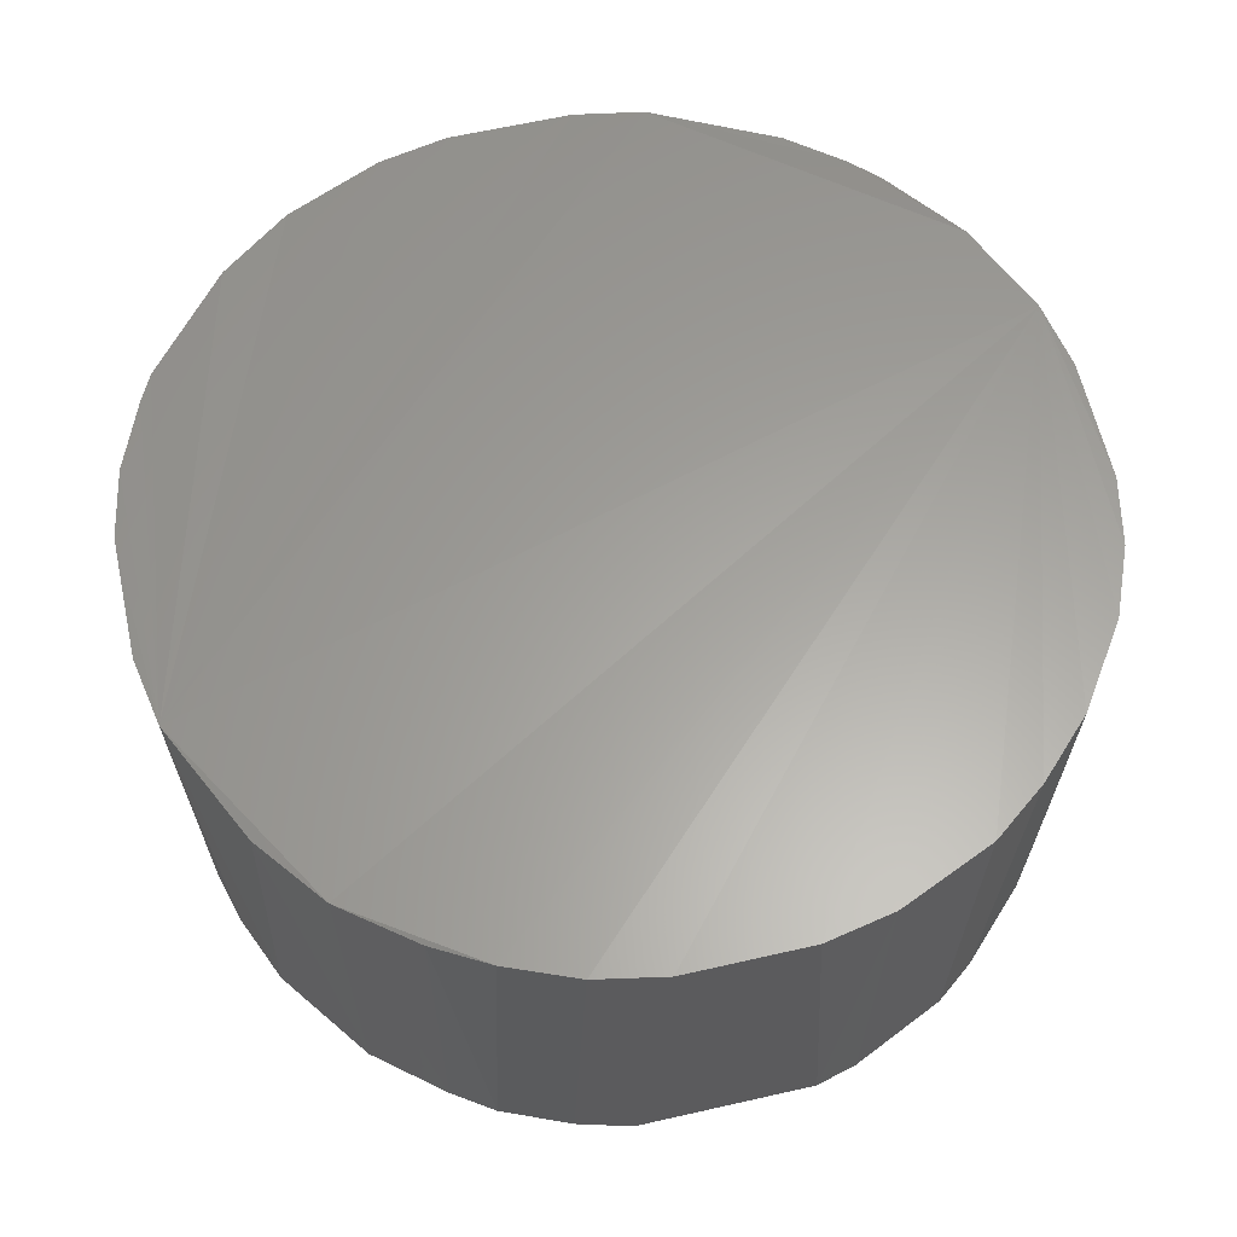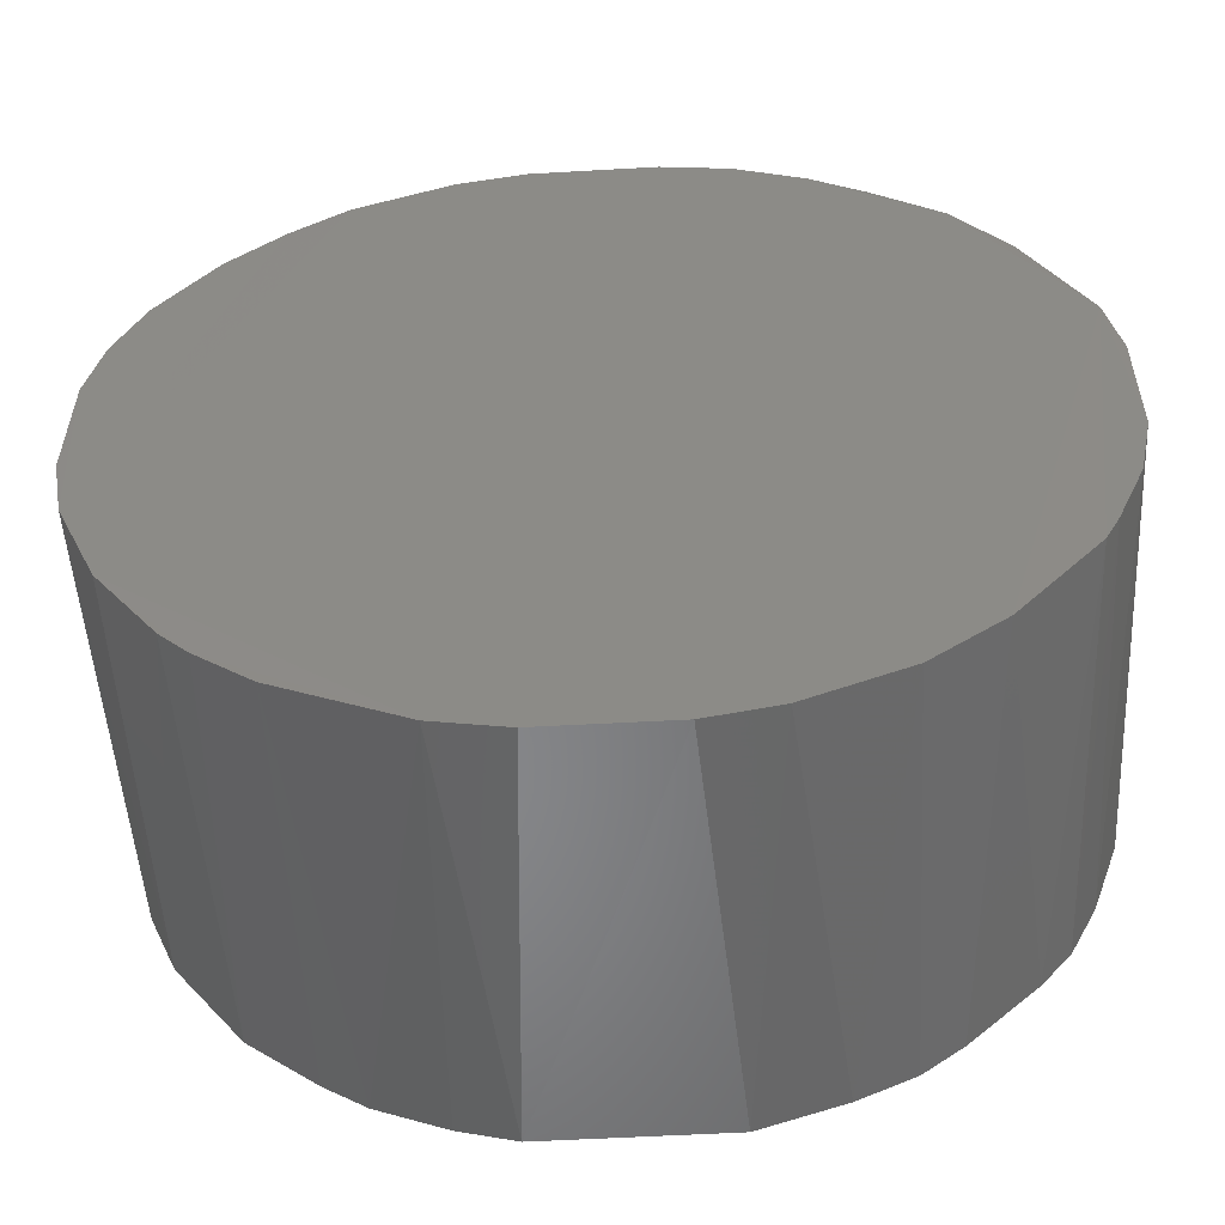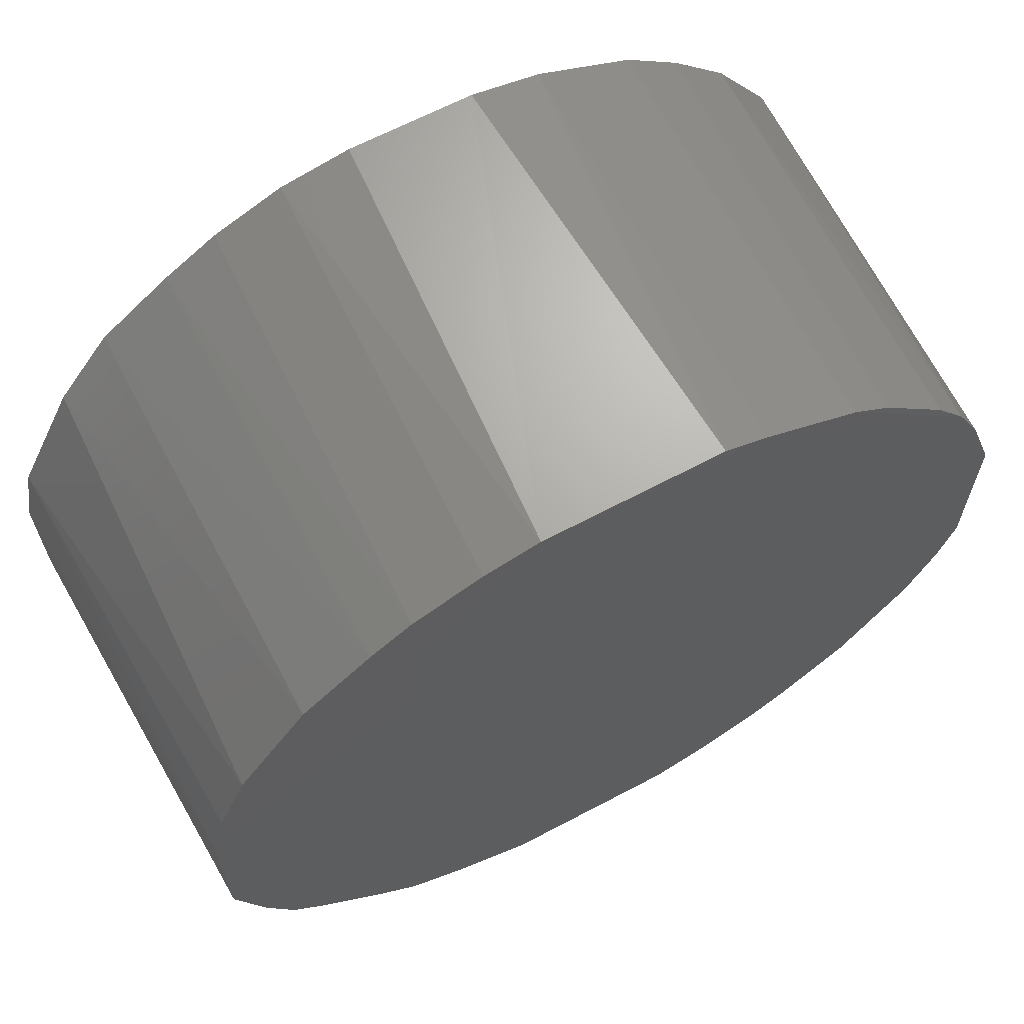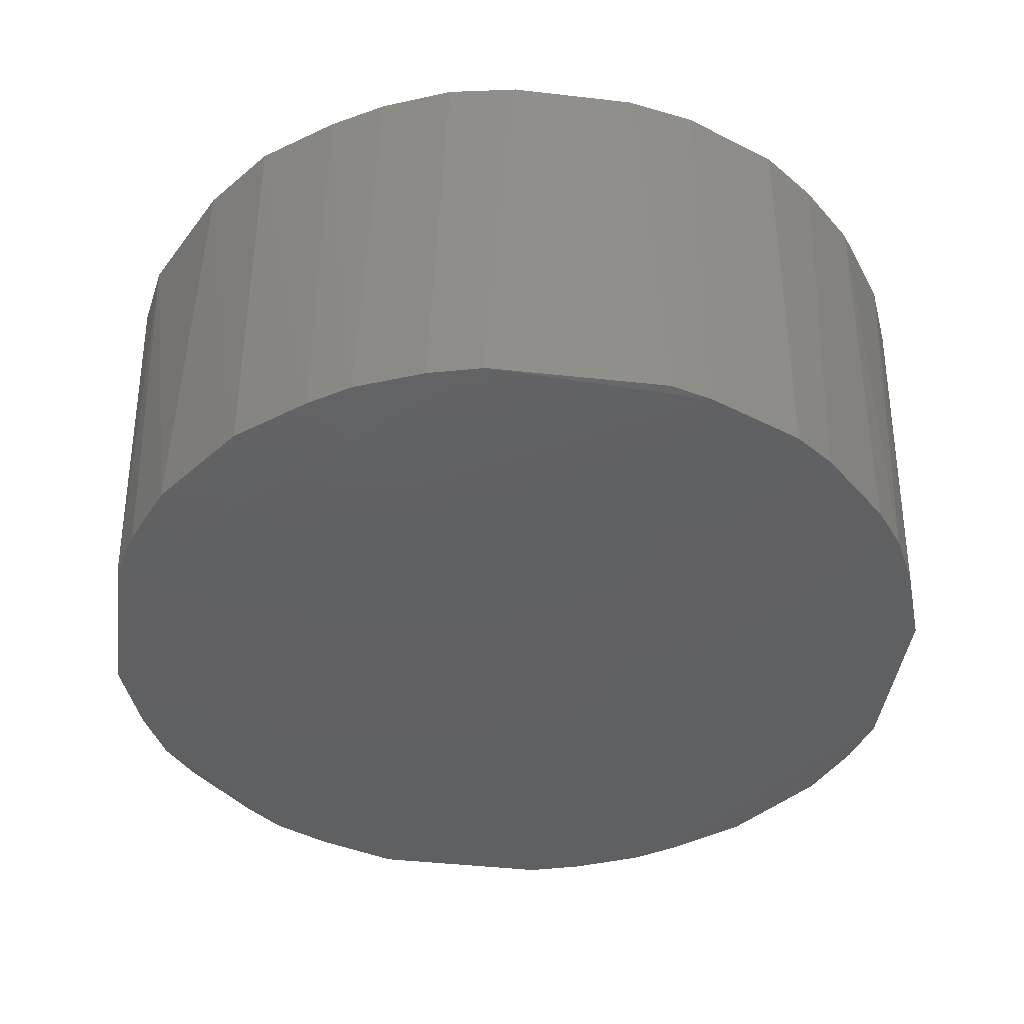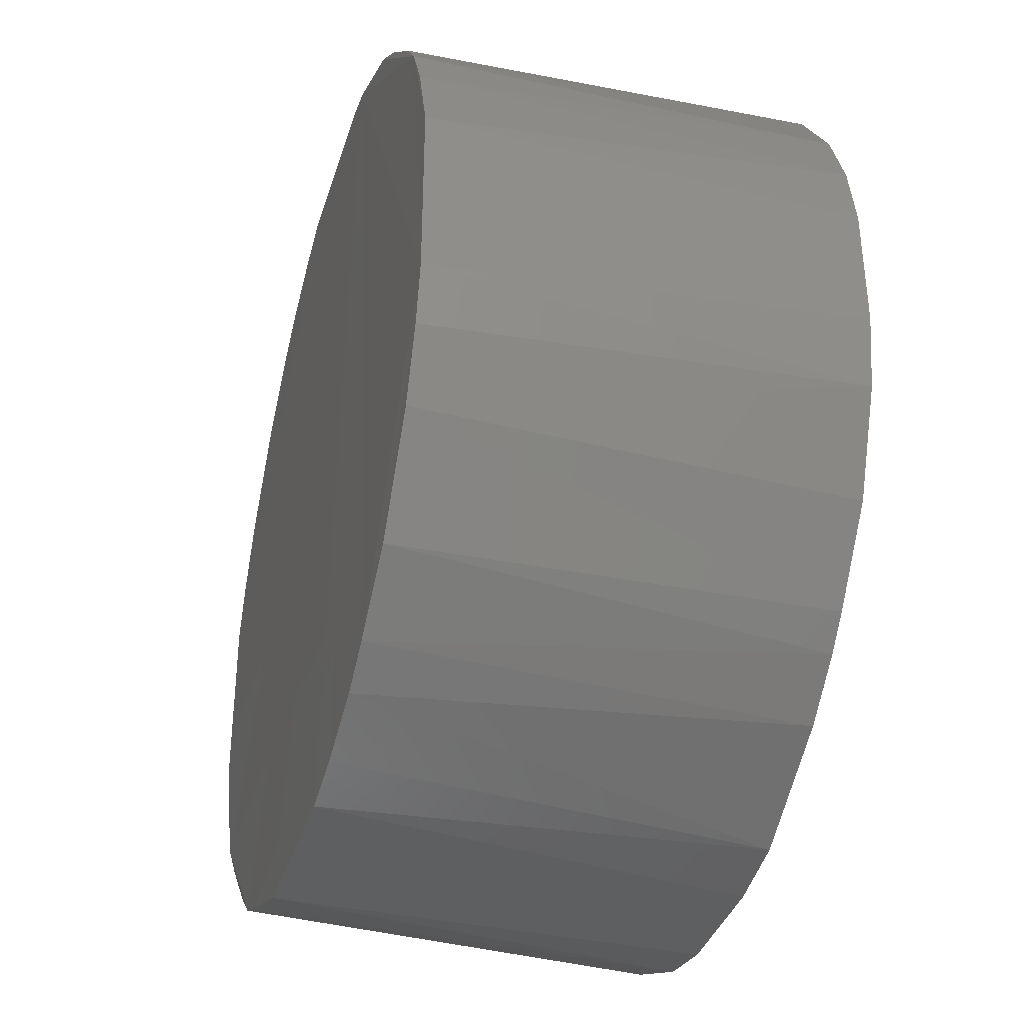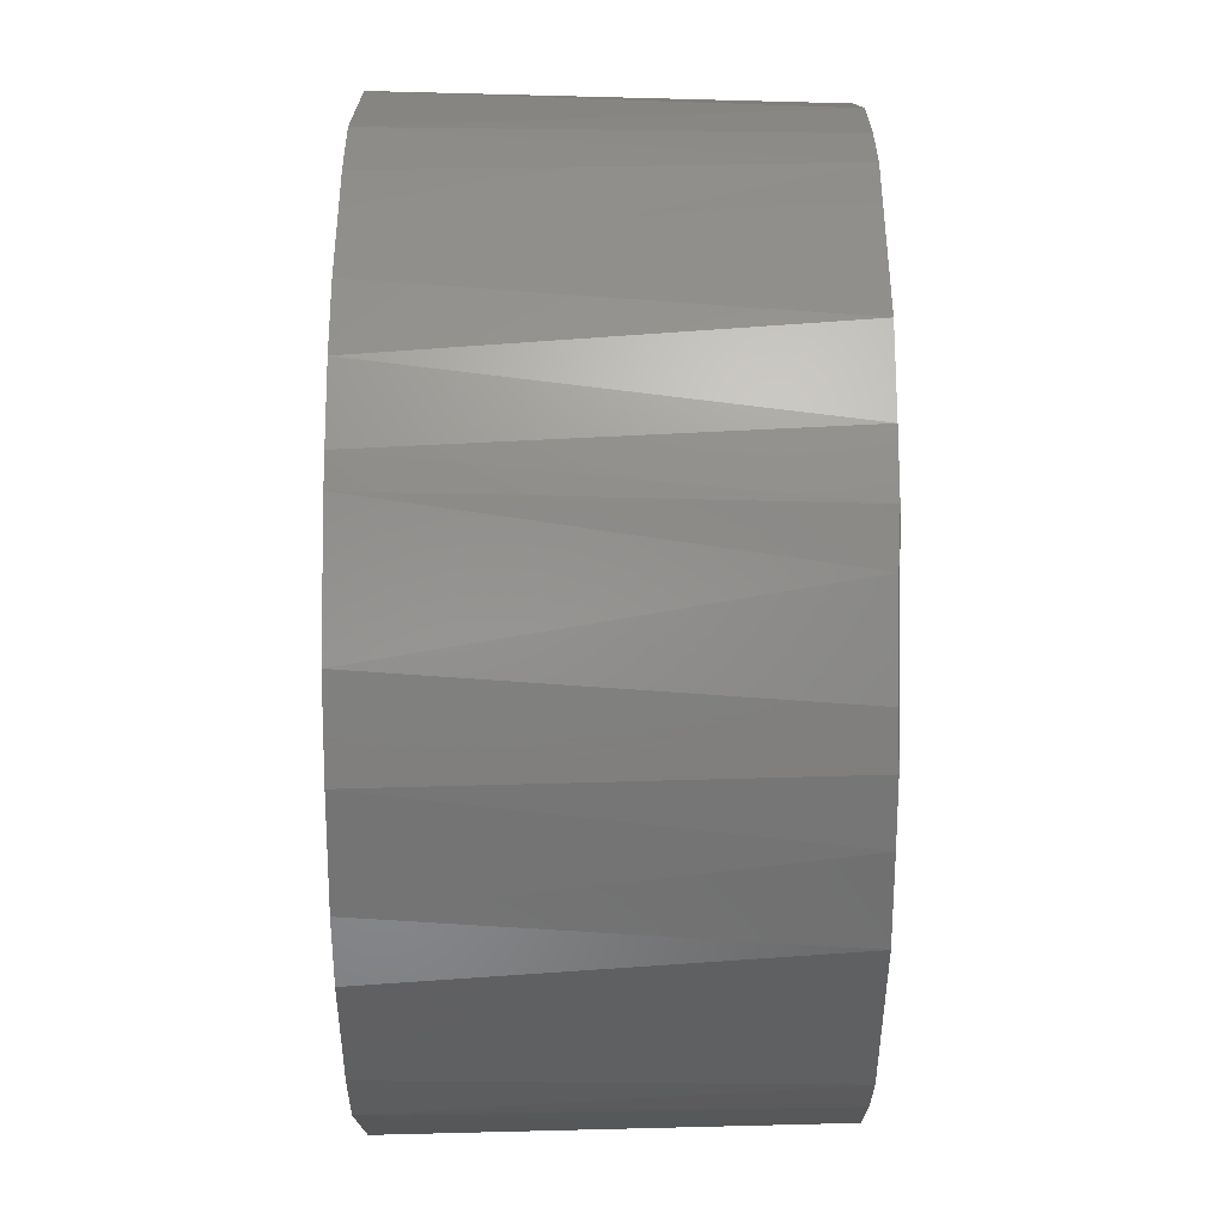
<metadata>
{"format":"stl","ext":"stl","renderer":"f3d","projection":"perspective","resolution":1024,"background":"white","views":[{"elev":61.4,"azim":-12.9,"up":"+Y"},{"elev":-55.7,"azim":-176.8,"up":"+Z"},{"elev":65.6,"azim":-28.1,"up":"+Z"},{"elev":-41.9,"azim":-7.6,"up":"+Y"},{"elev":-36.7,"azim":73.7,"up":"+Z"},{"elev":-42.4,"azim":-90.0,"up":"+Z"}]}
</metadata>
<code>
# stl→obj: 64 verts, 124 faces
v 0.677 0.6898 -0.187
v 0.6108 0.6898 -0.3417
v 0.1914 0.6898 -0.6729
v -0.6915 0.6898 0.2098
v -0.5119 0.6879 0.516
v -0.3156 0.6892 0.6505
v -0.2058 0.6898 0.6955
v -0.09524 0.689 0.7161
v 0.1026 0.6886 0.7152
v 0.2125 0.6883 0.6926
v 0.3658 0.6879 0.6257
v 0.4528 0.6874 0.5591
v 0.5405 0.6874 0.4714
v 0.6291 0.6878 0.3404
v 0.674 0.6883 0.231
v 0.6966 0.6886 0.1212
v 0.6975 0.689 -0.07662
v -0.6892 0.02866 0.1432
v -0.712 0.689 0.09929
v -0.711 0.6886 -0.09854
v -0.6886 0.02895 -0.1424
v 0.3863 0.6866 -0.5788
v 0.3211 0.0303 -0.6013
v 0.4728 0.686 -0.5122
v 0.6747 0.02867 -0.1205
v 0.6742 0.02894 0.1651
v -0.62 0.03034 0.3395
v -0.5096 0.03099 0.4918
v -0.5975 0.6866 0.4048
v 0.6056 0.03034 -0.3167
v 0.4951 0.03103 -0.469
v 0.5164 0.686 -0.4686
v -0.3802 0.6878 -0.6029
v -0.3805 0.02918 -0.5815
v -0.4432 0.03162 -0.5336
v -0.4919 0.6892 -0.5174
v 0.08081 0.689 -0.6933
v -0.1172 0.6886 -0.6924
v -0.2269 0.6883 -0.6698
v -0.6216 0.6878 -0.3615
v -0.6435 0.6879 -0.3177
v -0.6884 0.6883 -0.2083
v 0.6511 0.02944 -0.2079
v 0.1466 0.02888 0.6928
v -0.1612 0.02896 -0.6699
v 0.5857 0.02918 0.3847
v -0.1393 0.02861 0.6933
v 0.1247 0.02867 -0.6705
v 0.2137 0.02731 0.674
v 0.3661 0.02918 0.6044
v -0.2266 0.02947 0.6697
v -0.4011 0.03041 0.5803
v -0.6656 0.02944 0.2307
v -0.6002 0.02918 -0.3619
v 0.2122 0.02947 -0.6469
v 0.3867 0.03041 -0.5575
v 0.4288 0.03162 0.5564
v 0.629 0.02957 0.2966
v -0.6434 0.02951 -0.2738
v -0.2923 0.02955 -0.6249
v -0.4007 0.6866 0.6016
v -0.3355 0.0303 0.6241
v -0.5522 0.03162 -0.4246
v 0.5378 0.03162 0.4474
f 1 2 3
f 1 3 4
f 1 4 5
f 1 5 6
f 1 6 7
f 1 7 8
f 1 8 9
f 1 9 10
f 1 10 11
f 1 11 12
f 1 12 13
f 1 13 14
f 1 14 15
f 1 15 16
f 16 17 1
f 18 19 20
f 18 20 21
f 3 22 23
f 3 2 24
f 3 24 22
f 25 17 16
f 25 16 26
f 27 28 29
f 30 31 32
f 30 32 2
f 4 19 18
f 4 27 29
f 33 34 35
f 33 35 36
f 4 3 37
f 4 37 38
f 4 38 39
f 4 39 33
f 4 33 36
f 4 36 40
f 4 40 41
f 4 41 42
f 4 42 20
f 20 19 4
f 5 29 28
f 5 4 29
f 1 43 30
f 1 30 2
f 1 17 25
f 16 15 26
f 10 9 44
f 42 21 20
f 39 38 45
f 14 13 46
f 8 7 47
f 47 44 9
f 47 9 8
f 37 3 48
f 48 45 38
f 48 38 37
f 49 50 11
f 49 11 10
f 49 10 44
f 49 44 47
f 18 49 47
f 18 47 51
f 18 51 52
f 52 53 18
f 49 18 21
f 49 21 54
f 49 54 34
f 49 34 45
f 49 45 48
f 49 48 55
f 49 55 56
f 56 25 49
f 25 26 46
f 25 46 49
f 49 46 50
f 11 50 57
f 11 57 12
f 58 46 26
f 58 26 15
f 58 15 14
f 58 14 46
f 59 21 42
f 59 54 21
f 60 34 33
f 60 33 39
f 60 39 45
f 60 45 34
f 6 5 61
f 6 61 62
f 63 36 35
f 63 35 34
f 63 34 54
f 63 54 40
f 63 40 36
f 13 12 57
f 13 57 64
f 64 57 50
f 64 50 46
f 64 46 13
f 53 27 4
f 53 4 18
f 43 1 25
f 55 48 3
f 55 3 23
f 51 47 7
f 7 6 62
f 7 62 51
f 24 2 32
f 24 32 31
f 52 61 5
f 52 5 28
f 52 28 27
f 52 27 53
f 52 51 62
f 52 62 61
f 56 22 24
f 56 24 31
f 25 56 31
f 25 31 30
f 30 43 25
f 56 55 23
f 56 23 22
f 41 40 54
f 41 54 59
f 41 59 42

</code>
